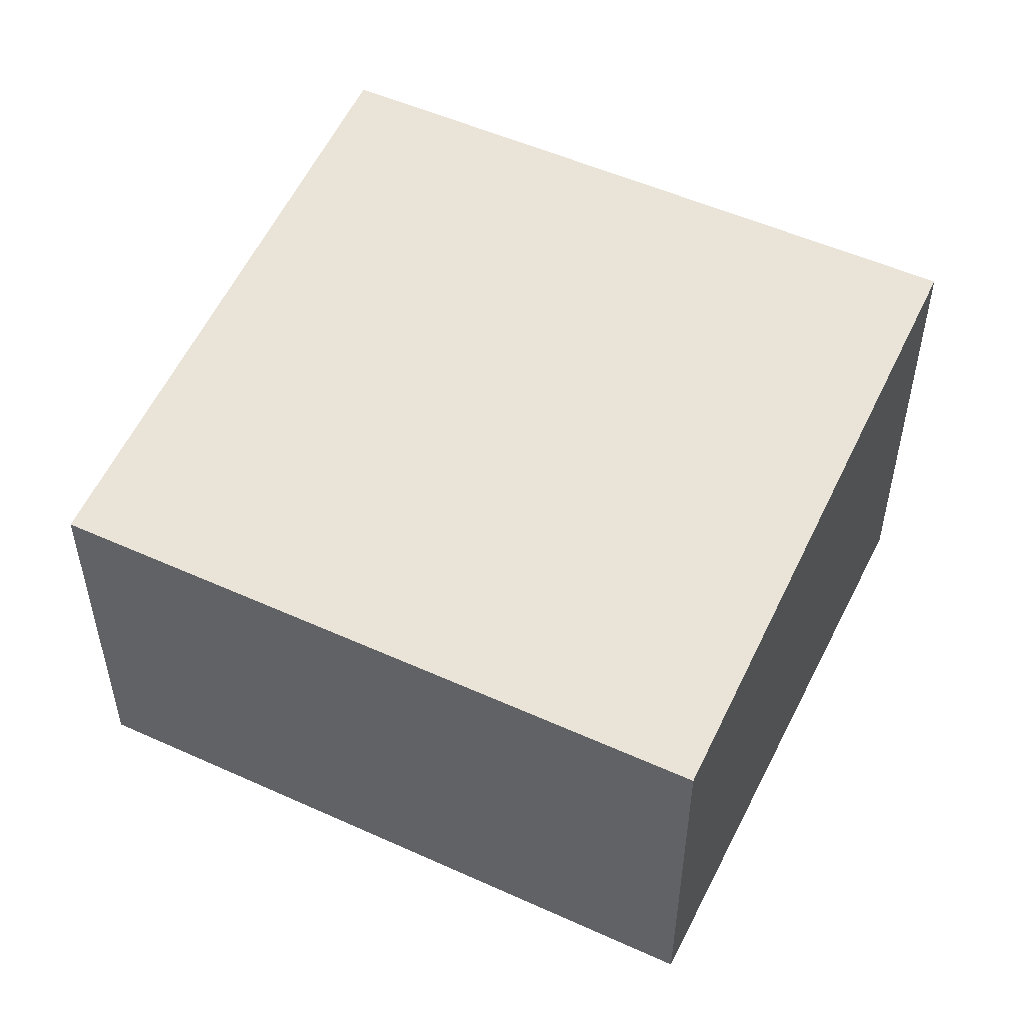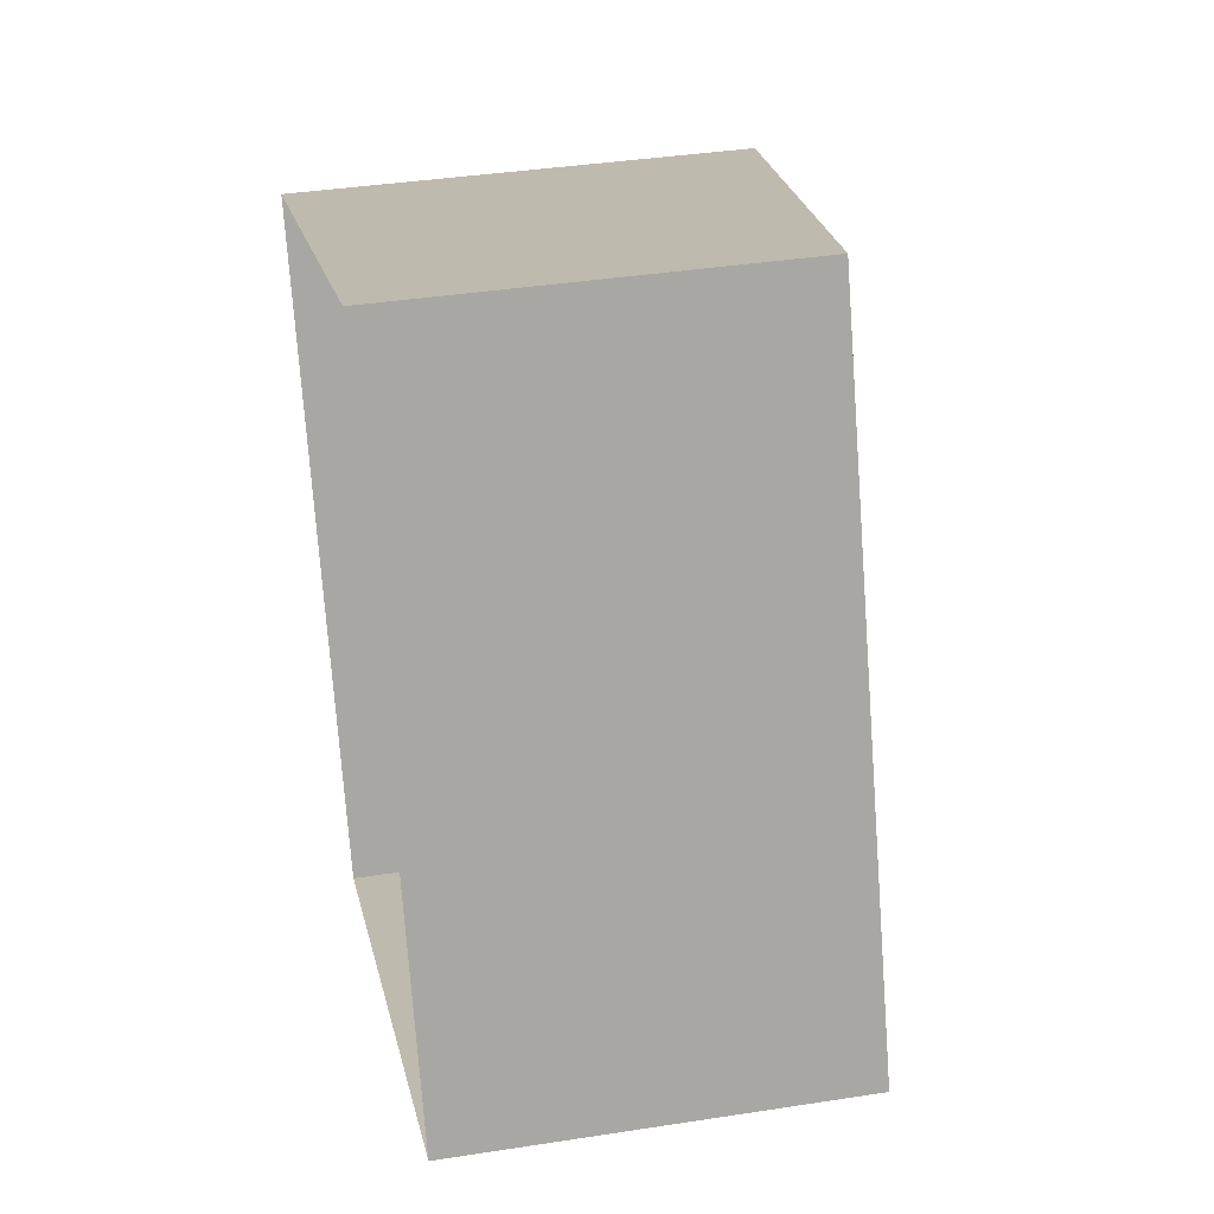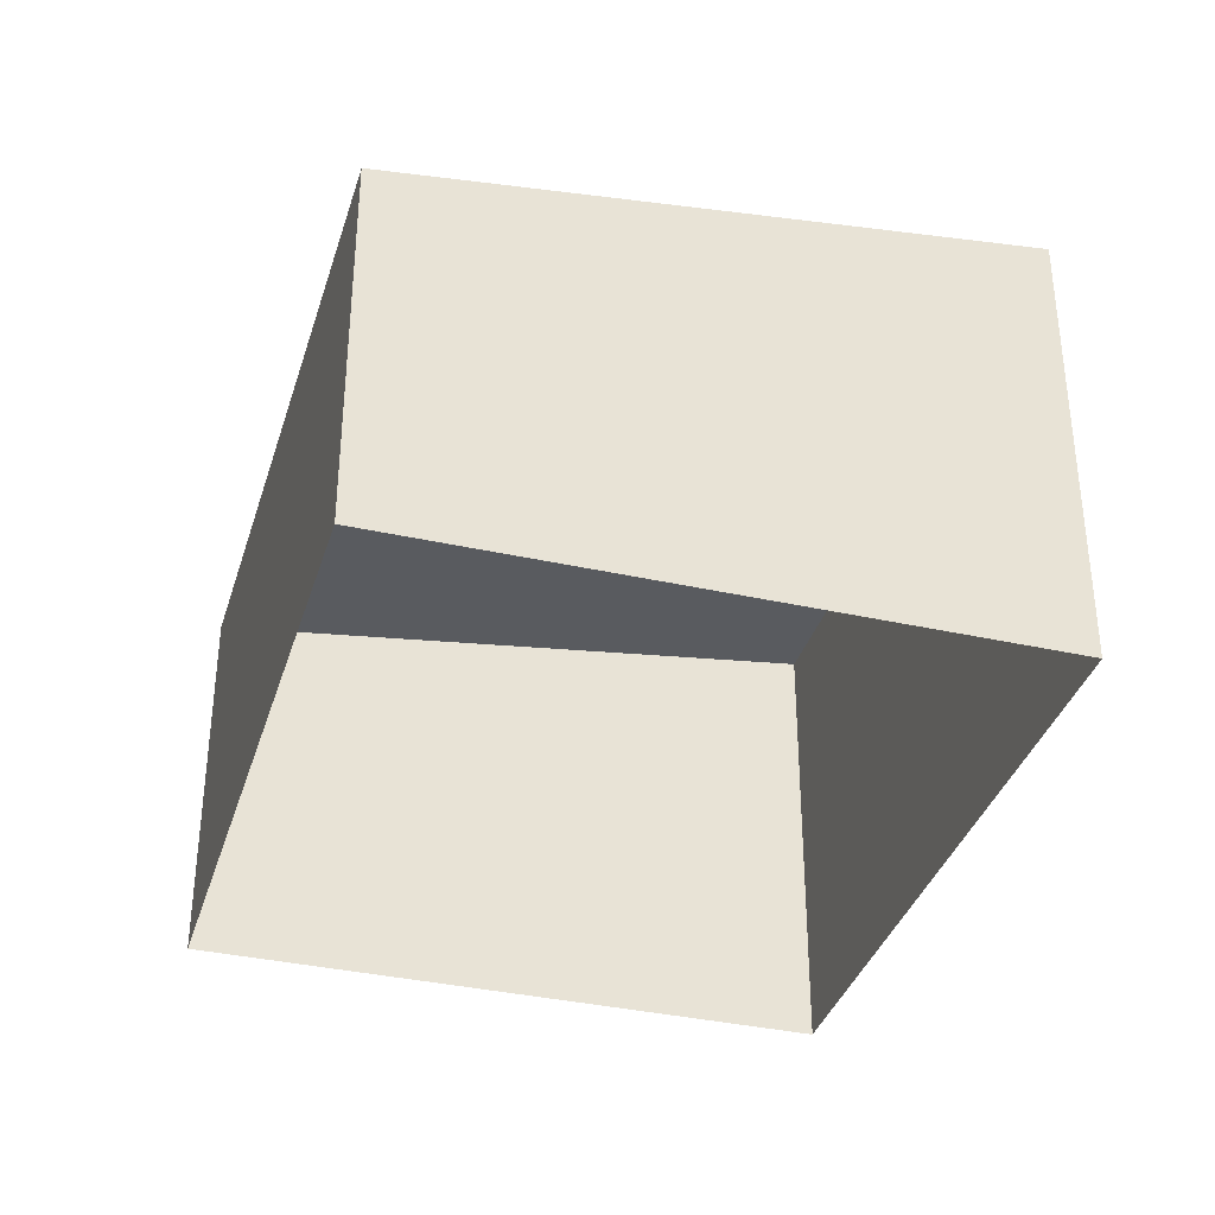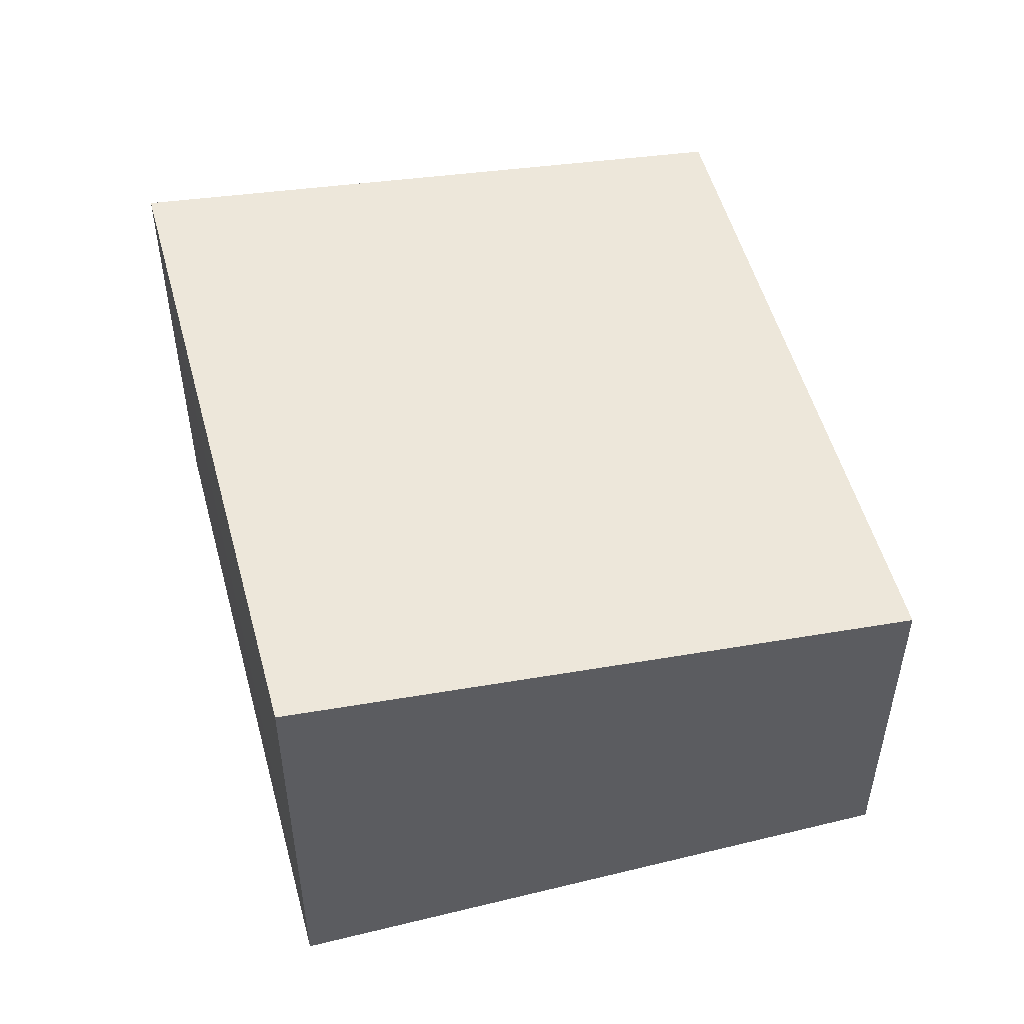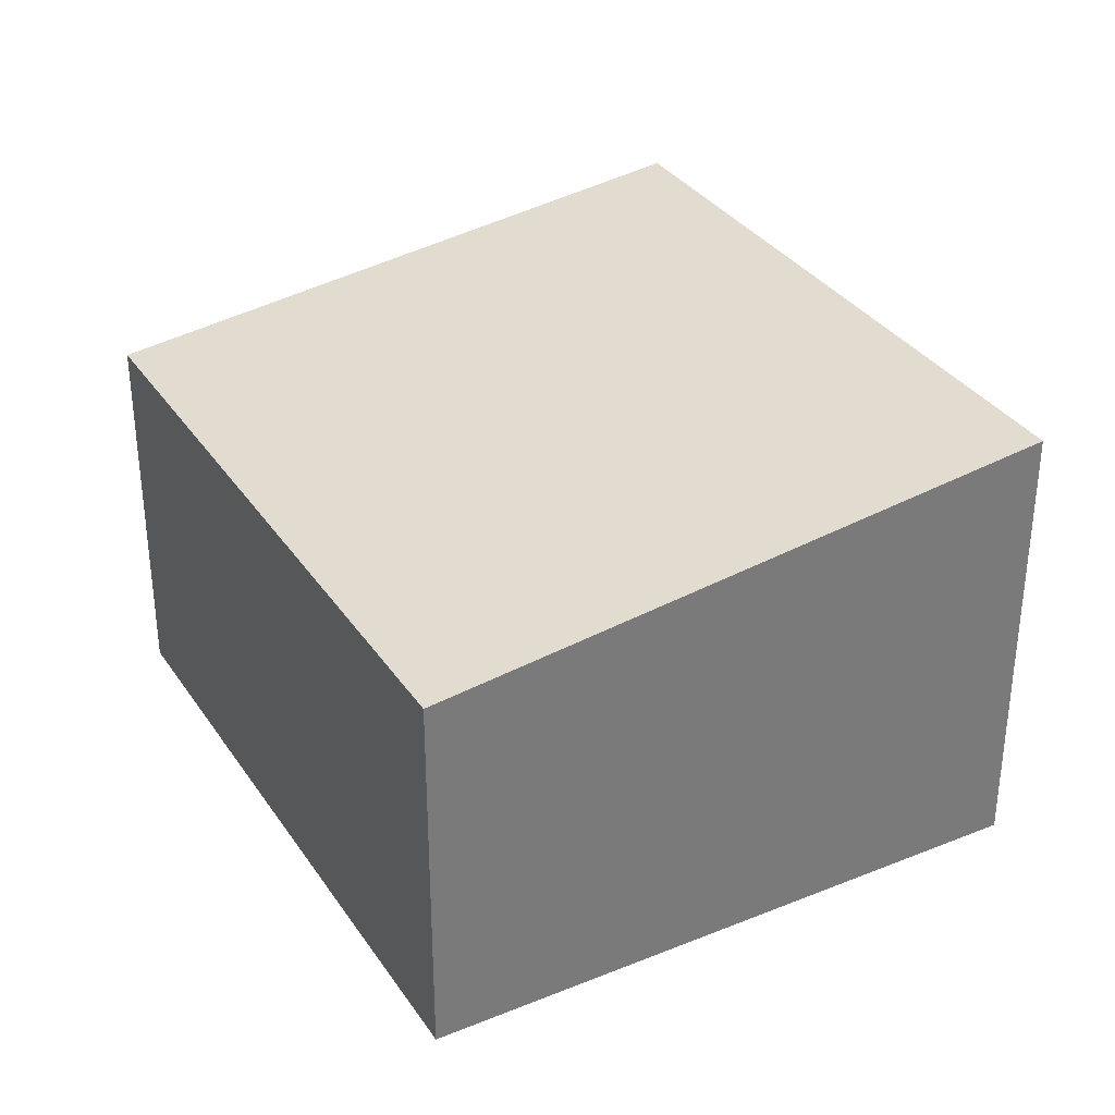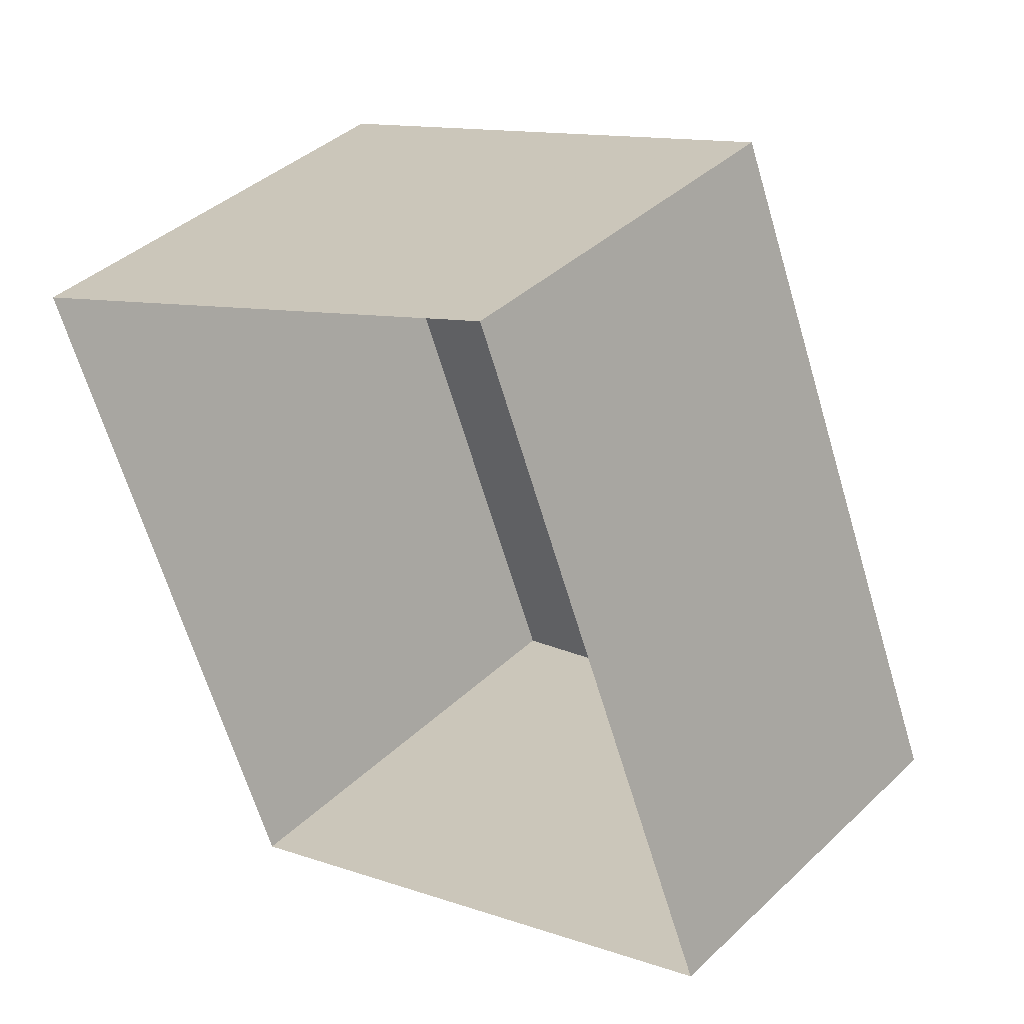
<metadata>
{"format":"obj","ext":"obj","renderer":"f3d","projection":"perspective","resolution":1024,"background":"white","views":[{"elev":52.3,"azim":-86.2,"up":"+Z"},{"elev":38.4,"azim":-101.1,"up":"+Y"},{"elev":-36.1,"azim":-38.6,"up":"+Z"},{"elev":52.3,"azim":142.8,"up":"+Z"},{"elev":33.7,"azim":-51.1,"up":"+Z"},{"elev":39.8,"azim":-139.0,"up":"+Y"}]}
</metadata>
<code>
v -8.961e+04 -9.959e+04 4.529
v -8.959e+04 -9.958e+04 4.526
v -8.96e+04 -9.959e+04 4.527
v -8.961e+04 -9.958e+04 4.527
v -8.959e+04 -9.958e+04 12.88
v -8.961e+04 -9.959e+04 11.48
v -8.96e+04 -9.959e+04 12.88
v -8.961e+04 -9.958e+04 11.48
f 1 2 3
f 1 4 2
f 5 6 7
f 5 8 6
f 7 3 2
f 5 7 2
f 6 1 3
f 7 6 3
f 8 2 4
f 8 5 2
f 6 4 1
f 6 8 4

</code>
